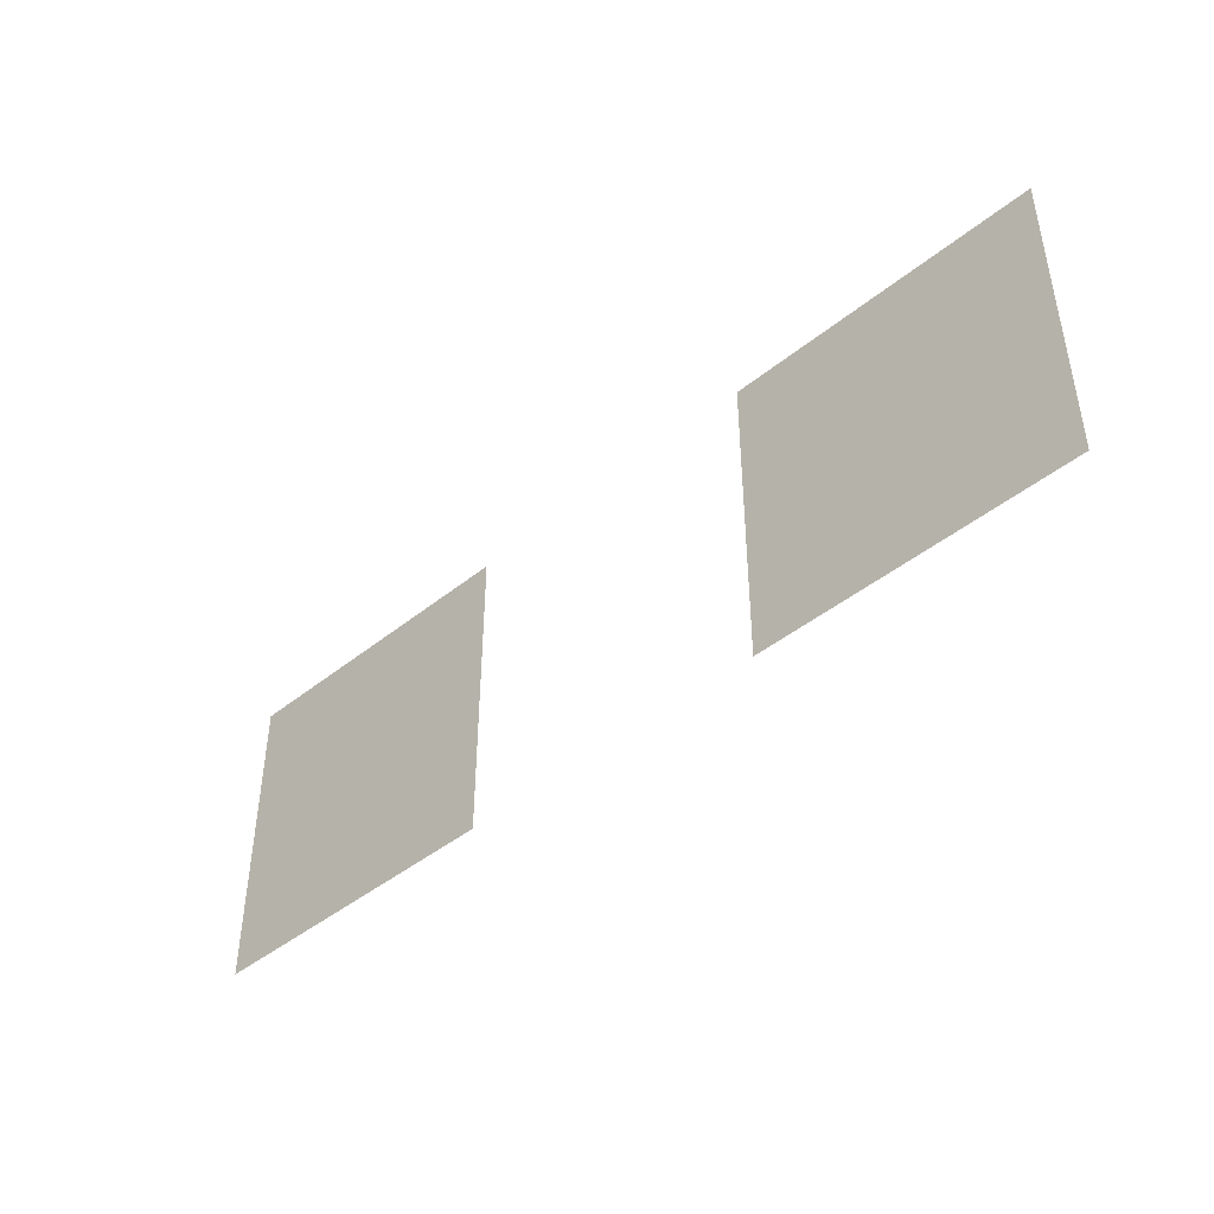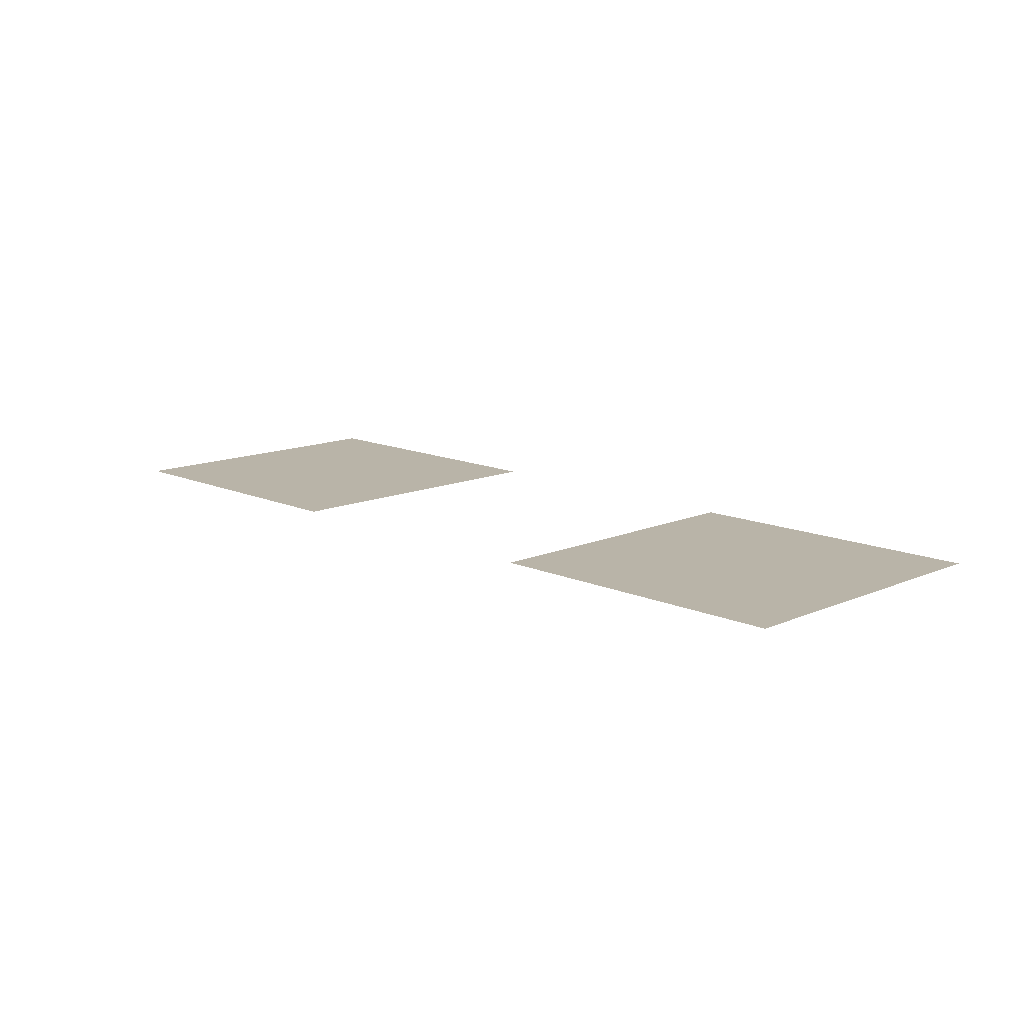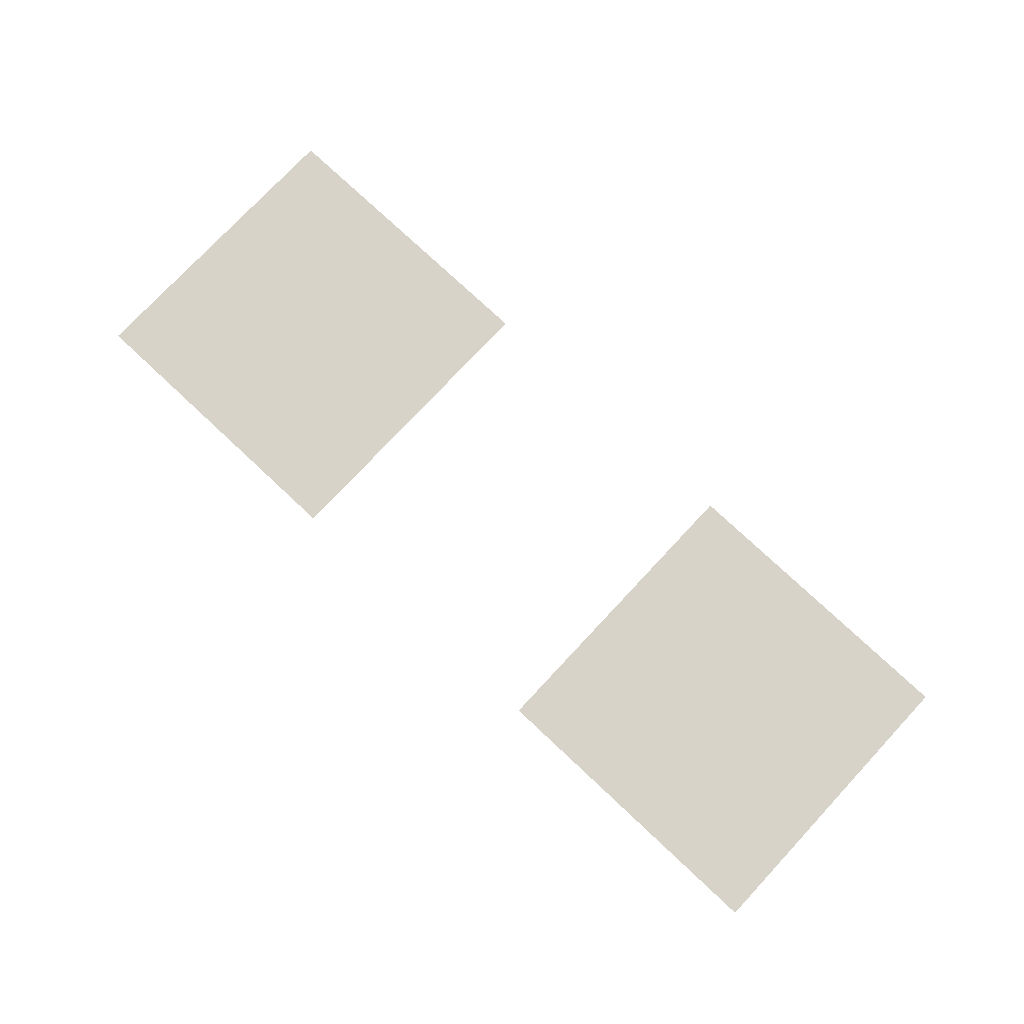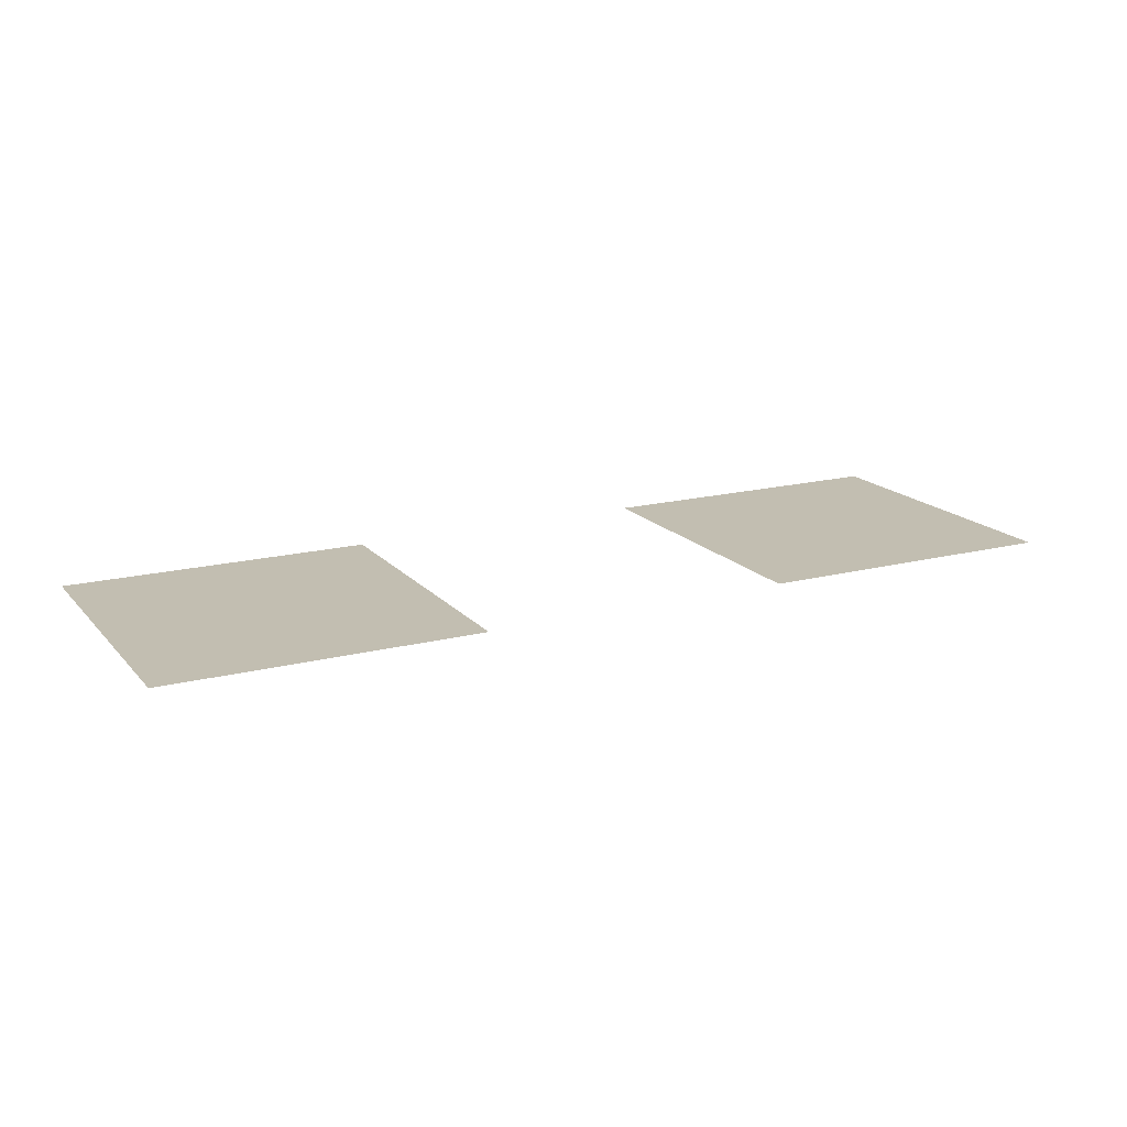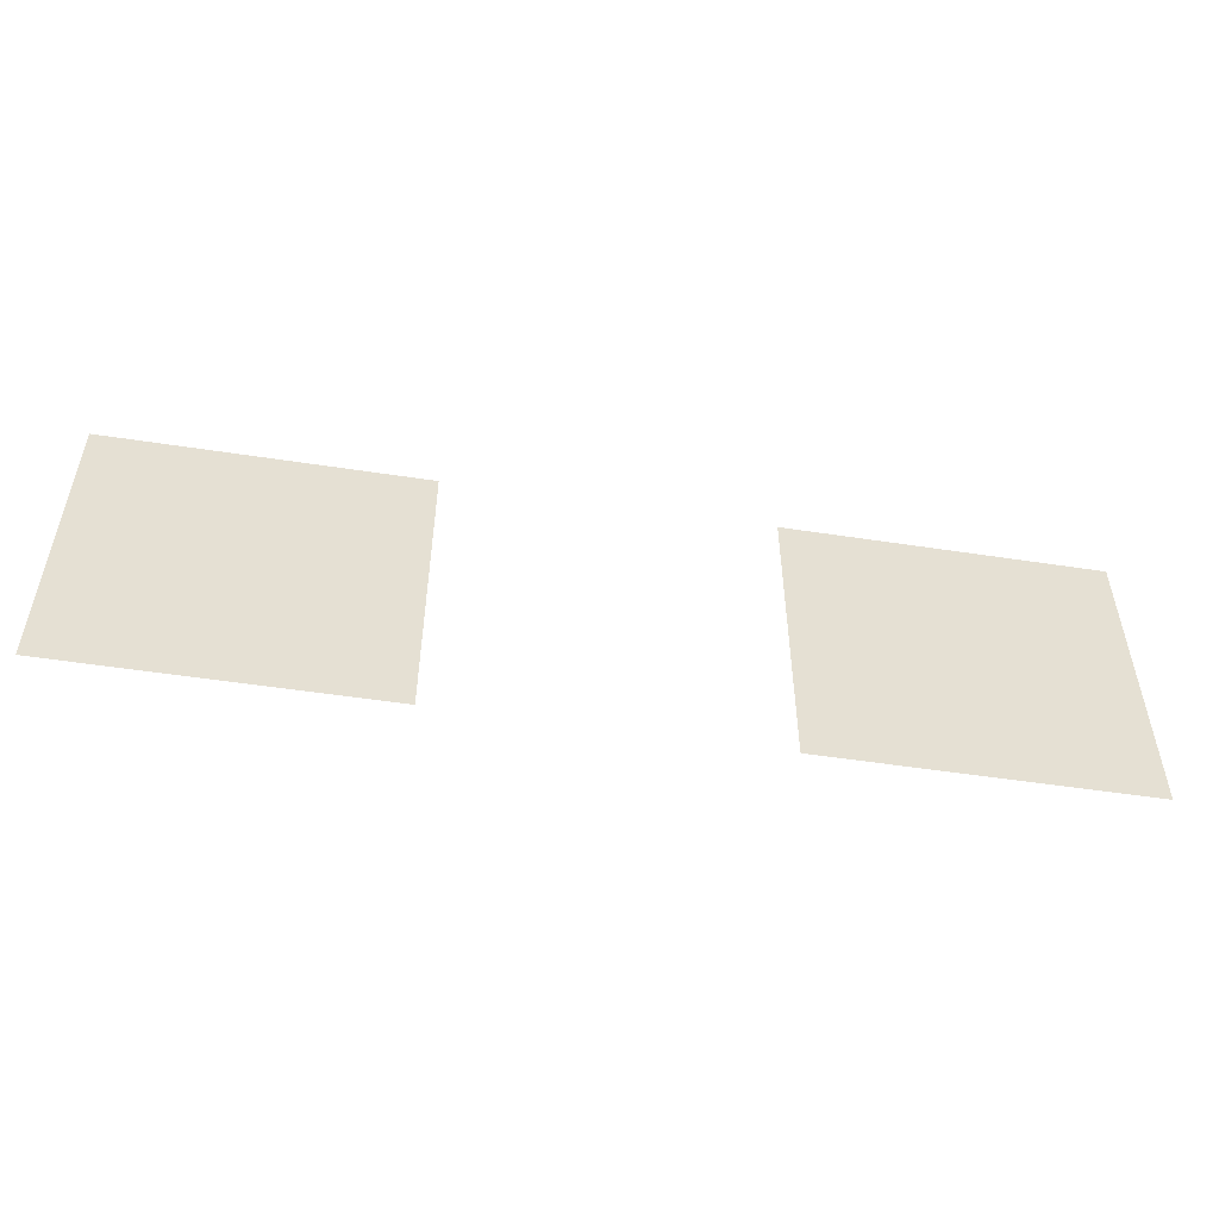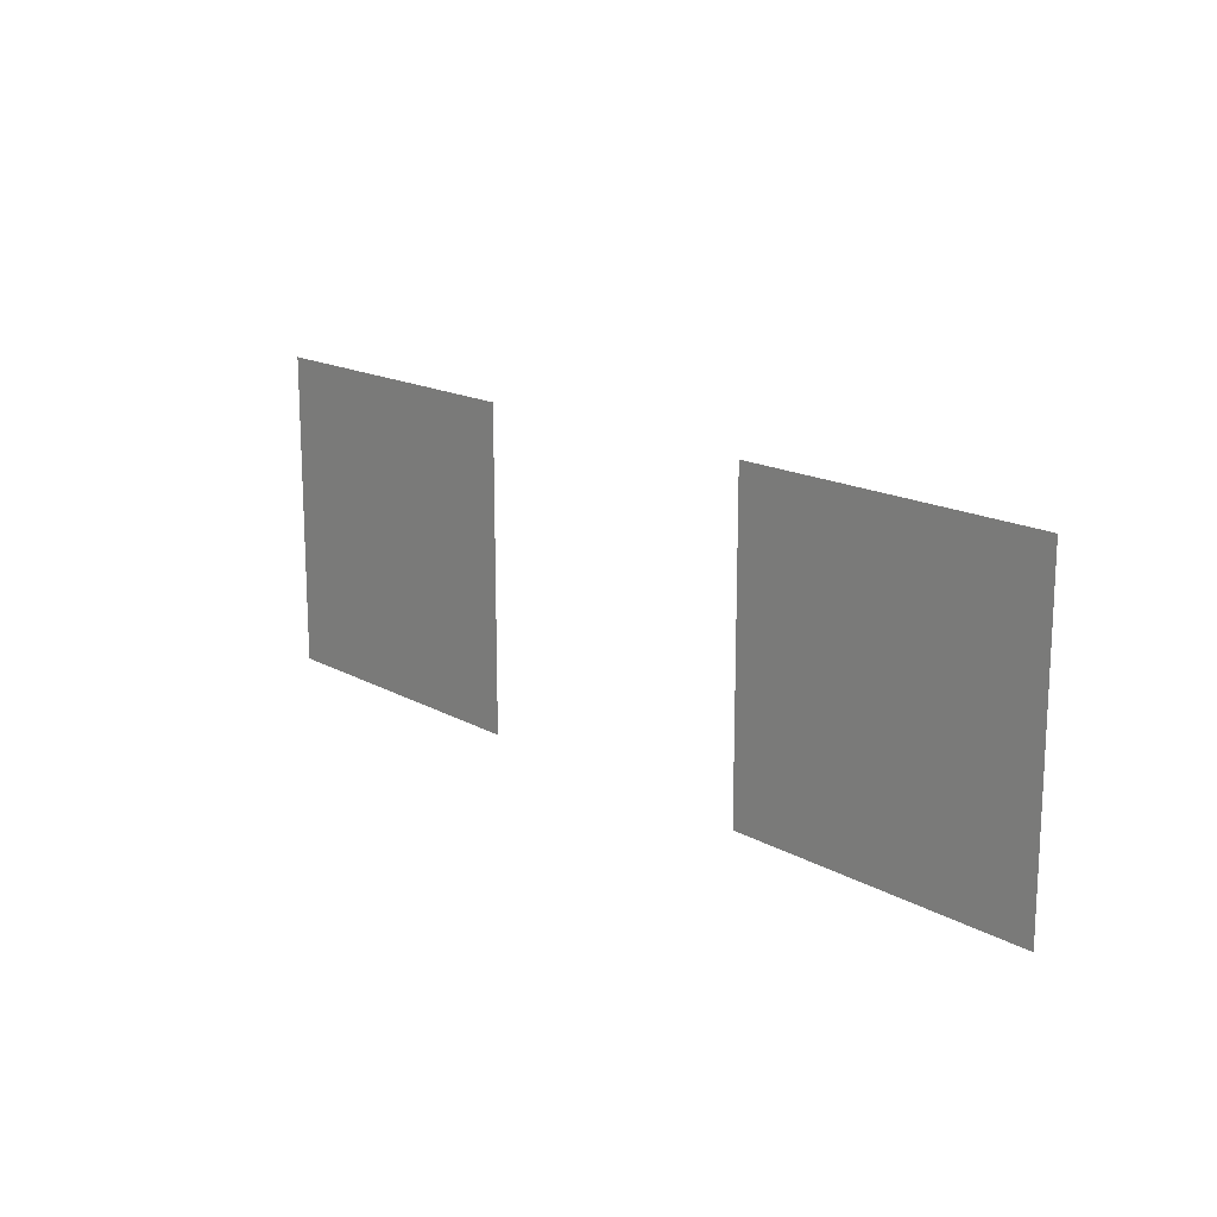
<metadata>
{"format":"obj","ext":"obj","renderer":"f3d","projection":"perspective","resolution":1024,"background":"white","views":[{"elev":-43.8,"azim":43.5,"up":"+Y"},{"elev":13.1,"azim":-134.6,"up":"+Z"},{"elev":76.9,"azim":43.1,"up":"+Z"},{"elev":17.1,"azim":-27.2,"up":"+Z"},{"elev":-52.2,"azim":-9.4,"up":"+Y"},{"elev":16.2,"azim":49.0,"up":"+Y"}]}
</metadata>
<code>
v -2304 -3264 0
v -2320 -3264 0
v -2320 -3248 0
v -2304 -3248 0
v -2336 -3264 0
v -2352 -3264 0
v -2352 -3248 0
v -2336 -3248 0
g Pueblo_mesh_0008
f 1 2 3 4
f 5 6 7 8

</code>
